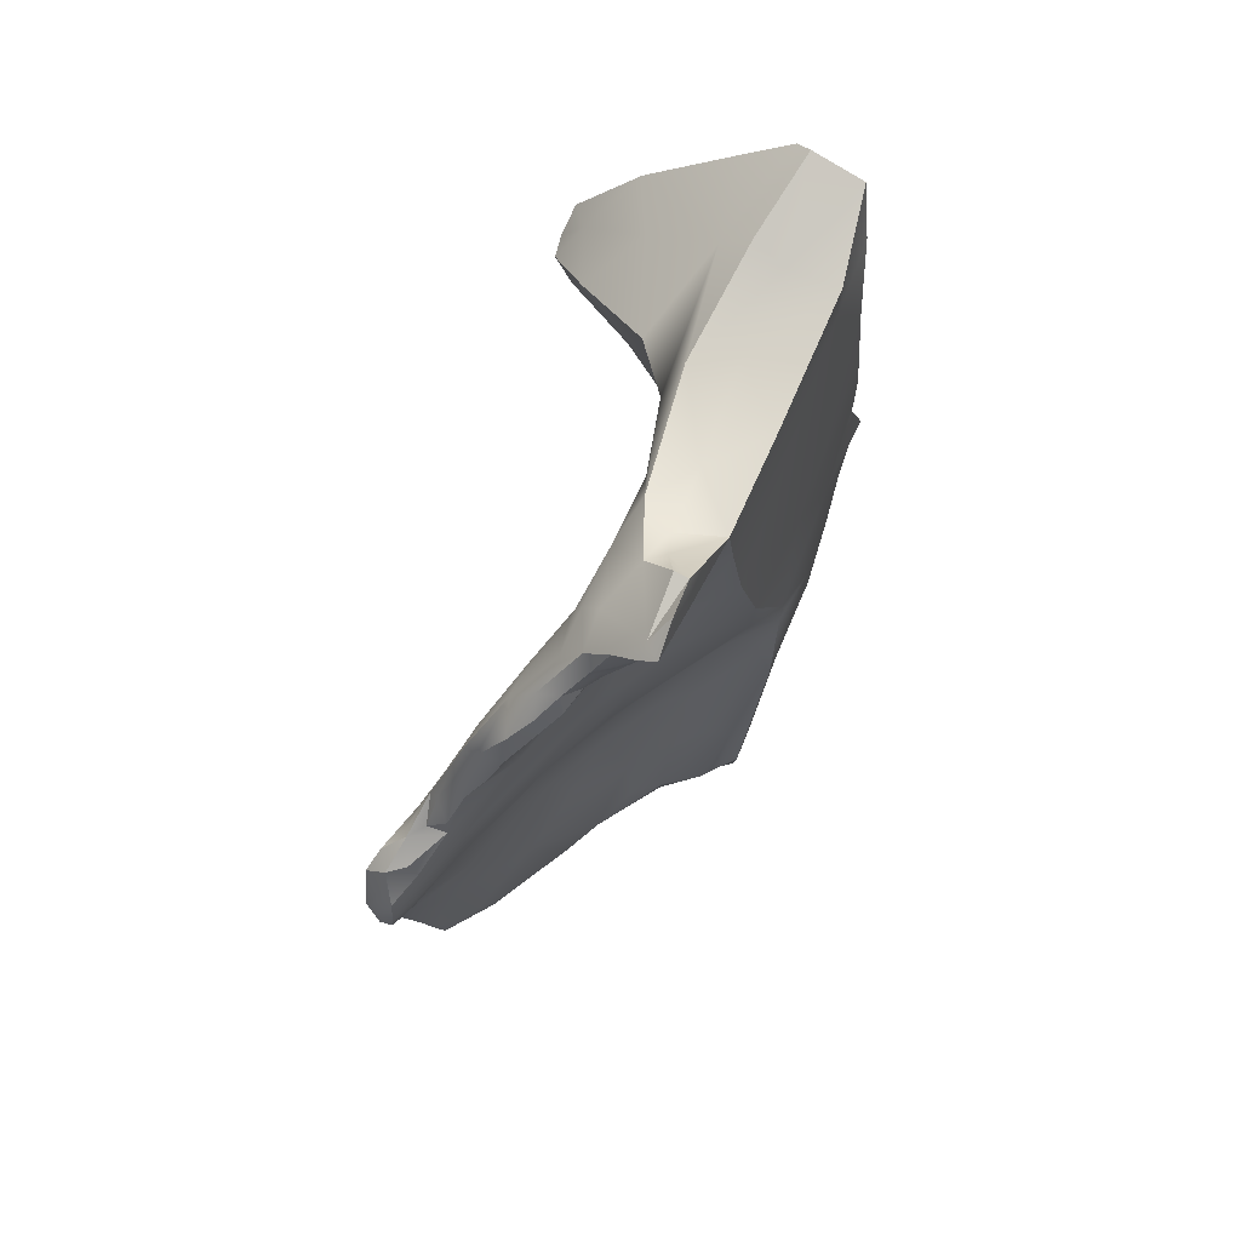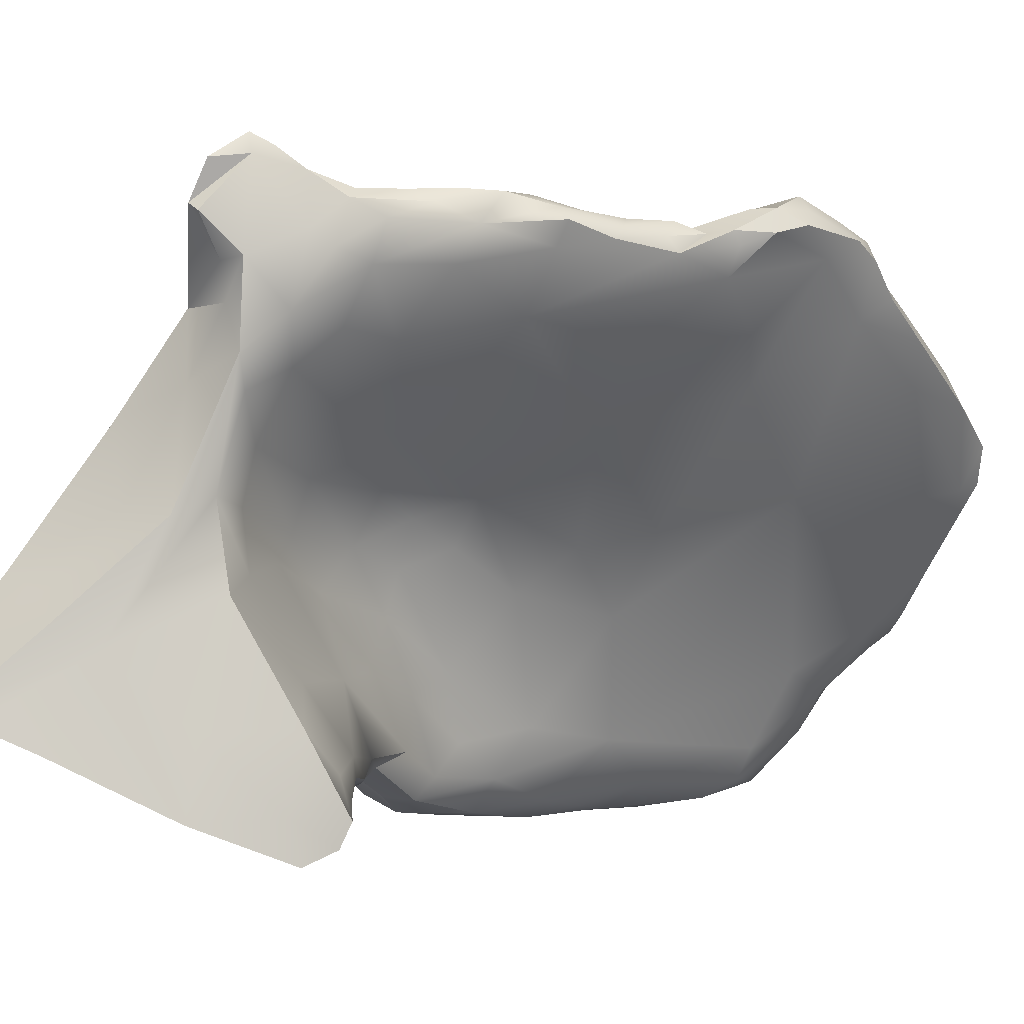
<metadata>
{"format":"obj","ext":"obj","renderer":"f3d","projection":"perspective","resolution":1024,"background":"white","views":[{"elev":45.5,"azim":-178.2,"up":"+Z"},{"elev":6.8,"azim":38.1,"up":"+Y"}]}
</metadata>
<code>
v 20.59 -110.7 1504
v 20.64 -109.6 1504
v 18.88 -111 1503
v 14.53 -126.6 1492
v 15.72 -126.5 1492
v 14.95 -126.1 1493
v 15.75 -126.9 1490
v 15.26 -123.1 1498
v 15.73 -122.6 1499
v 14.48 -122.7 1499
v 14.72 -121.2 1503
v 15.39 -122 1501
v 15.55 -121.1 1503
v 17.49 -114 1505
v 19.76 -112.9 1504
v 30.16 -108.8 1490
v 29.45 -108.3 1491
v 29.64 -109 1491
v 21.12 -123.7 1498
v 20.32 -124.2 1497
v 20.19 -124 1496
v 20.02 -108.1 1504
v 28.84 -109.8 1487
v 29.46 -108.8 1488
v 29.56 -109.2 1487
v 16.06 -122.9 1498
v 16.38 -122.4 1499
v 22.52 -114.8 1491
v 24.68 -114.3 1489
v 21.38 -117 1490
v 23.63 -107.8 1499
v 23.03 -108.2 1500
v 23.66 -107.8 1500
v 16.39 -124.6 1495
v 15.78 -125.6 1494
v 17.08 -126 1494
v 29.52 -115.9 1479
v 29.07 -117.3 1479
v 29.25 -117.1 1479
v 30.07 -114.5 1481
v 29.81 -113.8 1483
v 22.76 -107.7 1501
v 22.49 -108 1500
v 22.03 -107.5 1501
v 21.19 -107.2 1502
v 22.19 -107.3 1502
v 22.33 -110.5 1499
v 20.95 -111.8 1499
v 20 -111.4 1501
v 15.64 -117.9 1507
v 17.36 -118.3 1507
v 18.57 -116.2 1505
v 23.59 -121.7 1504
v 21.95 -120.9 1502
v 21.6 -118.3 1504
v 22.88 -108.8 1499
v 21.81 -109 1501
v 22.3 -109.6 1500
v 23.29 -109.6 1498
v 26.3 -121.6 1479
v 25.37 -122.8 1479
v 26.25 -121.6 1478
v 16.49 -125.3 1483
v 17.44 -126.3 1482
v 16.75 -127.1 1484
v 17.5 -127.9 1485
v 17.94 -127.9 1486
v 16.53 -127.6 1487
v 17.69 -127 1491
v 16.93 -126.6 1492
v 16.56 -126.8 1490
v 18.2 -127.4 1488
v 16.39 -127 1489
v 19.93 -127.8 1484
v 18 -127.8 1483
v 19.31 -127.8 1482
v 18.39 -126.8 1492
v 23.14 -124.7 1502
v 22.59 -123.7 1501
v 23.43 -124.2 1502
v 20.89 -126.9 1481
v 21.26 -127.5 1482
v 19.05 -123 1480
v 20.83 -121.9 1479
v 20.3 -124.1 1479
v 19.22 -122.1 1480
v 20.73 -121.1 1480
v 17.4 -120.3 1489
v 16.72 -120 1491
v 18.89 -119 1490
v 19.18 -124.1 1479
v 20.98 -125.5 1480
v 18.94 -127.1 1482
v 19.13 -125.6 1480
v 18.24 -121.4 1483
v 18.46 -122.1 1480
v 14.99 -120.3 1509
v 18 -122.4 1480
v 18.02 -122.5 1501
v 17.25 -122.6 1499
v 19.31 -124.5 1497
v 18.07 -125.4 1481
v 18.16 -124.2 1480
v 17.55 -123.7 1480
v 20.15 -109.2 1503
v 20.74 -109.4 1502
v 19.87 -110.3 1502
v 17.69 -121.9 1504
v 17.58 -121.7 1507
v 15.85 -120.8 1505
v 16.43 -121.7 1501
v 15.6 -123.9 1496
v 16.51 -123.3 1497
v 29.78 -108.4 1489
v 16.75 -121.3 1503
v 23.99 -123 1503
v 23.93 -123.8 1502
v 22.17 -123.2 1500
v 16.75 -118.7 1493
v 17.85 -117.6 1493
v 19.98 -115.7 1493
v 19.75 -117.2 1491
v 19.09 -114.3 1496
v 18.06 -124.8 1496
v 17.75 -123.7 1497
v 18.92 -125.6 1495
v 18.46 -126.4 1494
v 19.6 -119.6 1487
v 18.39 -113.1 1499
v 19.46 -113 1498
v 19.95 -122.5 1495
v 20.15 -121.5 1497
v 20.51 -121.4 1499
v 21.14 -124.4 1500
v 20.29 -124.6 1498
v 21.29 -124.2 1499
v 25.17 -109.8 1495
v 14.8 -126.8 1489
v 15.84 -127.3 1486
v 23.62 -124 1504
v 21.61 -121.8 1506
v 24.59 -124.1 1503
v 23.94 -125.2 1504
v 24.41 -124.9 1503
v 21.69 -124.5 1501
v 22.45 -124.8 1503
v 21.08 -124.3 1502
v 21.75 -124 1506
v 20.27 -116.2 1505
v 19.34 -119.7 1507
v 20.98 -115.7 1504
v 20.88 -118 1503
v 24.74 -109.8 1499
v 26.31 -109.3 1497
v 25.26 -108.7 1499
v 23.48 -109.7 1501
v 23.21 -111.8 1500
v 21.2 -110.1 1501
v 21.25 -119.8 1492
v 22.65 -120.7 1489
v 22.76 -118.4 1491
v 21.35 -109.5 1504
v 22.29 -110.9 1503
v 22.55 -108.8 1502
v 23.6 -122.1 1486
v 26.81 -117.1 1485
v 23.09 -109.2 1502
v 23.03 -108 1501
v 25.26 -111.2 1497
v 24.44 -108.1 1499
v 23.73 -108.5 1501
v 24.49 -107.7 1499
v 25.41 -107.9 1497
v 24.68 -115.8 1486
v 25.61 -114.1 1488
v 27.33 -113.2 1485
v 26.28 -108.2 1496
v 25.35 -107.8 1498
v 23.08 -111.7 1495
v 27.18 -109.7 1491
v 25.03 -112.6 1490
v 26.07 -108.4 1495
v 24.86 -109.2 1496
v 26.64 -108.6 1497
v 27.96 -109.5 1493
v 27.14 -109.1 1495
v 27.08 -108.8 1495
v 26.77 -108.6 1494
v 27.41 -108.7 1493
v 27.45 -108.9 1492
v 27.7 -109.1 1493
v 28.12 -109 1492
v 29.48 -112.4 1483
v 29.9 -111.5 1484
v 29.84 -113.4 1482
v 29.18 -111.4 1485
v 29.16 -110.3 1486
v 28.65 -117.4 1481
v 28.24 -113.6 1482
v 29.27 -113.9 1481
v 29.1 -115 1479
v 28.32 -118.5 1478
v 28.65 -117.1 1478
v 27.44 -120.1 1479
v 22.6 -122.8 1478
v 24.45 -121.5 1477
v 24.54 -122.5 1477
v 24.11 -123.9 1479
v 24.59 -124.1 1480
v 23.9 -125.4 1480
v 22.89 -124.7 1479
v 23.36 -125.7 1480
v 22.74 -123.6 1478
v 24.62 -123.1 1478
v 22.37 -121.7 1478
v 24.7 -119.9 1478
v 24.43 -119.4 1478
v 20.92 -118.5 1488
v 14.83 -120.2 1507
v 22.65 -111.4 1501
v 20.88 -108.1 1502
v 20.3 -113.3 1496
v 21.92 -113.5 1494
v 21.79 -124.7 1488
v 20.82 -124 1491
v 20.2 -125.6 1492
v 22.01 -119 1484
v 22.85 -117.1 1487
v 23.84 -117.5 1484
v 25.6 -116.9 1481
v 25.45 -120.4 1477
v 26.26 -119.8 1477
v 27.1 -119.7 1478
v 26.35 -120.9 1478
v 27.68 -118.2 1477
v 27.2 -110.8 1489
v 27.74 -111.3 1487
v 28.75 -108.9 1492
v 28.41 -108.4 1490
v 28.72 -108.3 1491
v 28.92 -108.4 1489
v 28.61 -109.2 1488
v 27.67 -116.2 1479
v 28.8 -115.7 1478
v 27.12 -117.6 1477
v 29.86 -110.5 1486
v 29.31 -108 1489
v 29.86 -108.7 1488
v 19.81 -123.3 1504
v 27.58 -113.5 1489
v 30.04 -109.8 1489
v 28.11 -111.9 1490
v 30 -109.3 1487
v 30.37 -109.9 1487
v 30.36 -111 1486
v 30.32 -112.3 1484
v 29.88 -111.6 1487
v 28.5 -110.2 1492
v 30.36 -109.3 1488
v 28.86 -109.3 1492
v 21.47 -106.6 1502
v 26.2 -117.9 1478
v 23.17 -120 1479
v 23.93 -108.8 1498
v 17.06 -121.5 1510
v 22.16 -126.7 1481
v 22.92 -126.9 1482
v 16.66 -121 1510
v 22.17 -127.3 1483
v 21.85 -126.4 1486
v 20.3 -127.4 1486
v 19.4 -126.7 1492
v 19.63 -125.8 1495
v 19.98 -124.3 1493
v 19.92 -125.1 1494
v 19.8 -120.1 1496
v 19.79 -119 1499
v 20.62 -116.2 1503
v 20.08 -118 1501
v 19.94 -117.2 1500
v 20.76 -114.6 1503
v 20.36 -115.7 1500
v 21.53 -113.7 1500
v 21.81 -112.5 1502
v 20.7 -118.2 1494
v 21.58 -116.7 1494
v 23.02 -126.7 1483
v 23.46 -125.7 1482
v 21.92 -120.3 1481
v 20.33 -126.6 1489
v 19.94 -118.7 1496
v 19.98 -122 1494
v 20.44 -116.3 1497
v 19.88 -117.9 1498
v 20.42 -117.2 1496
v 21.76 -114.8 1497
v 19.48 -127.3 1489
v 20.42 -127 1488
v 19.03 -120.9 1484
v 20.54 -120.3 1483
v 24.56 -123.2 1482
v 14.25 -125.9 1494
v 14.5 -123.7 1497
v 14.08 -124.6 1496
v 24.4 -117.9 1489
v 24.58 -114.8 1492
v 26.41 -112.1 1493
v 25.34 -122.4 1477
v 25.32 -121.5 1477
v 14.88 -125.7 1494
v 18.71 -122.3 1509
v 21.17 -106.8 1503
v 18.33 -119 1508
v 21.36 -112 1504
v 21.35 -113 1504
v 20.85 -106.3 1503
v 20.47 -108.3 1504
v 19.08 -111.2 1503
v 18.72 -112 1501
v 14.56 -122.1 1501
v 17.82 -115.1 1496
v 20.44 -106.9 1504
v 15.33 -126.6 1486
v 17.9 -121.7 1481
v 16.92 -120.8 1487
v 15.72 -118.1 1506
v 16.44 -117.8 1498
v 15.56 -124 1489
v 17.47 -122.9 1482
v 15.33 -121.6 1495
v 20.01 -108.1 1503
v 18.88 -111 1503
v 18.88 -111 1503
v 18.88 -111 1503
v 18.88 -111 1503
v 14.53 -126.6 1492
v 14.48 -122.7 1499
v 14.72 -121.2 1503
v 17.49 -114 1505
v 30.16 -108.8 1490
v 30.16 -108.8 1490
v 29.45 -108.3 1491
v 29.45 -108.3 1491
v 29.45 -108.3 1491
v 29.64 -109 1491
v 29.64 -109 1491
v 20.32 -124.2 1497
v 20.32 -124.2 1497
v 20.32 -124.2 1497
v 20.19 -124 1496
v 20.02 -108.1 1504
v 20.02 -108.1 1504
v 20.02 -108.1 1504
v 29.46 -108.8 1488
v 29.56 -109.2 1487
v 29.56 -109.2 1487
v 23.63 -107.8 1499
v 23.63 -107.8 1499
v 23.03 -108.2 1500
v 23.66 -107.8 1500
v 23.66 -107.8 1500
v 23.66 -107.8 1500
v 15.78 -125.6 1494
v 29.52 -115.9 1479
v 29.52 -115.9 1479
v 29.25 -117.1 1479
v 30.07 -114.5 1481
v 22.76 -107.7 1501
v 21.19 -107.2 1502
v 21.19 -107.2 1502
v 22.19 -107.3 1502
v 22.19 -107.3 1502
v 22.19 -107.3 1502
v 15.64 -117.9 1507
v 23.59 -121.7 1504
v 21.6 -118.3 1504
v 26.25 -121.6 1478
v 16.49 -125.3 1483
v 22.59 -123.7 1501
v 22.59 -123.7 1501
v 19.05 -123 1480
v 19.05 -123 1480
v 19.22 -122.1 1480
v 19.18 -124.1 1479
v 18.46 -122.1 1480
v 18.46 -122.1 1480
v 14.99 -120.3 1509
v 14.99 -120.3 1509
v 14.99 -120.3 1509
v 18 -122.4 1480
v 18 -122.4 1480
v 19.31 -124.5 1497
v 19.31 -124.5 1497
v 18.16 -124.2 1480
v 18.16 -124.2 1480
v 17.55 -123.7 1480
v 17.55 -123.7 1480
v 18.92 -125.6 1495
v 18.39 -113.1 1499
v 21.14 -124.4 1500
v 20.29 -124.6 1498
v 20.29 -124.6 1498
v 21.29 -124.2 1499
v 14.8 -126.8 1489
v 24.59 -124.1 1503
v 23.94 -125.2 1504
v 24.41 -124.9 1503
v 21.75 -124 1506
v 20.27 -116.2 1505
v 21.35 -109.5 1504
v 23.03 -108 1501
v 24.49 -107.7 1499
v 25.41 -107.9 1497
v 25.35 -107.8 1498
v 26.07 -108.4 1495
v 26.64 -108.6 1497
v 27.96 -109.5 1493
v 27.96 -109.5 1493
v 27.14 -109.1 1495
v 26.77 -108.6 1494
v 27.41 -108.7 1493
v 27.41 -108.7 1493
v 27.45 -108.9 1492
v 27.45 -108.9 1492
v 27.45 -108.9 1492
v 28.12 -109 1492
v 28.12 -109 1492
v 28.12 -109 1492
v 29.48 -112.4 1483
v 29.9 -111.5 1484
v 29.9 -111.5 1484
v 29.16 -110.3 1486
v 29.27 -113.9 1481
v 29.1 -115 1479
v 28.32 -118.5 1478
v 27.44 -120.1 1479
v 24.54 -122.5 1477
v 14.83 -120.2 1507
v 25.45 -120.4 1477
v 28.75 -108.9 1492
v 28.75 -108.9 1492
v 28.41 -108.4 1490
v 28.72 -108.3 1491
v 28.8 -115.7 1478
v 28.8 -115.7 1478
v 27.12 -117.6 1477
v 29.86 -110.5 1486
v 29.31 -108 1489
v 29.31 -108 1489
v 30 -109.3 1487
v 30 -109.3 1487
v 30.37 -109.9 1487
v 30.36 -111 1486
v 30.32 -112.3 1484
v 30.36 -109.3 1488
v 21.47 -106.6 1502
v 17.06 -121.5 1510
v 17.06 -121.5 1510
v 16.66 -121 1510
v 16.66 -121 1510
v 19.63 -125.8 1495
v 14.25 -125.9 1494
v 14.5 -123.7 1497
v 14.08 -124.6 1496
v 25.34 -122.4 1477
v 25.34 -122.4 1477
v 25.34 -122.4 1477
v 25.32 -121.5 1477
v 18.71 -122.3 1509
v 21.17 -106.8 1503
v 21.17 -106.8 1503
v 18.33 -119 1508
v 21.36 -112 1504
v 20.85 -106.3 1503
v 20.85 -106.3 1503
v 20.85 -106.3 1503
v 20.47 -108.3 1504
v 20.47 -108.3 1504
v 20.47 -108.3 1504
v 19.08 -111.2 1503
v 19.08 -111.2 1503
v 18.72 -112 1501
v 14.56 -122.1 1501
v 17.82 -115.1 1496
v 20.44 -106.9 1504
v 20.44 -106.9 1504
v 15.33 -126.6 1486
v 17.9 -121.7 1481
v 17.9 -121.7 1481
v 16.92 -120.8 1487
v 20.01 -108.1 1503
v 20.01 -108.1 1503
g grp1
f 1 2 3
f 4 5 6
f 4 7 5
f 8 9 10
f 11 12 13
f 14 15 332
f 16 17 18
f 19 20 21
f 2 22 3
f 12 10 9
f 23 24 25
f 9 26 27
f 28 29 30
f 31 32 33
f 34 35 36
f 37 38 39
f 38 40 41
f 42 360 43
f 44 45 46
f 47 48 49
f 50 51 52
f 53 54 55
f 43 56 57
f 58 56 59
f 60 61 62
f 63 64 65
f 66 67 68
f 69 70 71
f 35 70 36
f 71 72 69
f 73 72 71
f 66 74 67
f 75 76 66
f 70 69 77
f 78 79 80
f 76 81 82
f 83 84 85
f 86 84 83
f 87 84 383
f 88 89 90
f 83 85 91
f 92 93 94
f 95 383 96
f 50 52 14
f 97 51 50
f 52 15 14
f 98 385 381
f 99 100 101
f 66 65 75
f 64 102 93
f 94 102 103
f 390 382 104
f 1 332 15
f 70 35 5
f 105 106 107
f 108 109 110
f 13 12 111
f 9 27 12
f 26 112 113
f 34 113 112
f 35 34 112
f 113 27 26
f 114 342 340
f 111 27 100
f 115 111 99
f 116 117 118
f 89 119 120
f 121 122 120
f 123 121 120
f 124 101 125
f 126 124 127
f 88 90 128
f 129 130 123
f 350 131 132
f 350 133 19
f 350 132 133
f 134 135 136
f 403 19 118
f 379 134 136
f 137 47 59
f 78 400 79
f 138 139 68
f 118 54 116
f 140 375 141
f 53 142 116
f 142 80 117
f 143 144 140
f 406 78 407
f 118 117 380
f 117 80 380
f 145 78 146
f 406 147 146
f 147 406 148
f 149 150 151
f 76 74 66
f 55 54 152
f 153 154 155
f 156 157 153
f 158 47 49
f 159 160 161
f 122 28 30
f 162 163 164
f 160 165 166
f 167 164 163
f 168 164 167
f 80 142 407
f 153 155 156
f 157 169 153
f 170 171 155
f 361 170 172
f 173 357 412
f 174 29 175
f 175 176 174
f 154 153 169
f 177 178 155
f 179 180 181
f 182 137 183
f 155 184 177
f 169 185 154
f 186 154 185
f 186 416 154
f 419 187 184
f 177 184 187
f 188 189 190
f 421 191 192
f 187 191 421
f 193 194 195
f 430 429 196
f 176 197 196
f 41 198 38
f 199 200 201
f 202 39 38
f 366 435 203
f 60 198 166
f 60 204 198
f 62 204 60
f 205 206 207
f 150 141 376
f 63 103 102
f 208 209 210
f 211 208 212
f 208 213 214
f 215 216 206
f 215 217 216
f 128 90 218
f 90 122 30
f 11 110 219
f 150 408 141
f 220 156 163
f 146 147 145
f 180 137 190
f 221 106 105
f 107 158 49
f 123 222 223
f 224 225 226
f 179 222 48
f 223 222 179
f 227 218 228
f 229 228 174
f 95 87 383
f 359 56 43
f 361 368 411
f 181 28 223
f 29 28 181
f 229 174 230
f 231 232 233
f 231 233 234
f 235 233 232
f 377 234 436
f 233 436 234
f 29 236 237
f 190 137 188
f 423 422 426
f 417 427 191
f 428 418 238
f 239 424 240
f 180 241 242
f 243 201 244
f 203 435 235
f 204 202 198
f 243 244 245
f 176 175 237
f 246 196 197
f 113 100 27
f 180 242 236
f 176 196 199
f 247 239 343
f 448 342 114
f 248 448 114
f 241 449 24
f 110 11 13
f 109 249 148
f 250 251 252
f 354 248 253
f 355 354 253
f 253 254 447
f 447 254 255
f 431 255 256
f 454 257 41
f 41 257 166
f 166 257 250
f 252 251 258
f 251 341 345
f 340 259 114
f 452 455 251
f 254 253 259
f 257 453 452
f 452 251 257
f 455 341 251
f 250 257 251
f 453 257 454
f 253 248 259
f 248 114 259
f 40 454 41
f 195 256 367
f 431 256 195
f 447 255 431
f 197 450 246
f 356 451 432
f 448 248 354
f 241 24 242
f 260 185 258
f 185 260 440
f 440 260 346
f 441 18 17
f 443 238 344
f 239 240 343
f 449 241 442
f 25 197 23
f 242 237 236
f 180 442 241
f 443 425 238
f 428 238 425
f 177 187 420
f 369 261 371
f 233 235 435
f 435 436 233
f 230 243 262
f 232 446 235
f 227 230 263
f 415 177 420
f 183 137 59
f 183 59 264
f 78 80 407
f 174 176 230
f 174 228 29
f 47 137 179
f 56 264 59
f 56 358 264
f 358 56 359
f 361 411 170
f 171 167 156
f 168 171 170
f 56 58 57
f 58 59 47
f 228 30 29
f 228 229 227
f 218 30 228
f 48 130 49
f 109 265 387
f 82 266 267
f 208 211 213
f 268 388 457
f 116 54 53
f 269 270 271
f 272 273 127
f 99 101 147
f 347 392 273
f 392 398 273
f 274 131 275
f 276 132 131
f 133 132 277
f 276 277 132
f 278 152 279
f 280 281 278
f 405 140 144
f 282 283 284
f 86 83 386
f 285 159 286
f 225 224 160
f 287 288 270
f 263 87 289
f 217 215 263
f 134 145 147
f 212 267 266
f 226 272 290
f 285 291 292
f 293 294 295
f 295 294 291
f 294 277 276
f 277 294 280
f 279 152 133
f 283 282 296
f 296 282 293
f 277 280 279
f 279 133 277
f 291 294 276
f 296 293 286
f 160 159 225
f 159 285 292
f 275 226 274
f 292 274 225
f 226 225 274
f 159 292 225
f 295 286 293
f 224 226 290
f 224 290 270
f 269 267 287
f 210 287 267
f 212 210 267
f 269 287 270
f 288 224 270
f 150 459 458
f 280 282 281
f 278 279 280
f 291 285 295
f 291 276 292
f 131 292 276
f 292 131 274
f 131 350 275
f 401 393 348
f 124 126 101
f 127 273 398
f 272 226 461
f 297 298 290
f 92 266 81
f 92 211 266
f 299 300 87
f 300 289 87
f 85 215 205
f 74 76 82
f 298 270 290
f 82 269 74
f 267 269 82
f 266 211 212
f 213 205 207
f 84 263 215
f 84 87 263
f 300 227 289
f 218 227 128
f 128 227 300
f 90 30 218
f 227 263 289
f 206 216 439
f 210 288 287
f 301 165 224
f 301 288 209
f 271 298 297
f 302 303 304
f 198 41 166
f 161 305 306
f 375 140 405
f 305 250 306
f 305 166 250
f 252 306 250
f 306 252 307
f 209 60 301
f 308 62 61
f 216 217 262
f 263 230 217
f 207 309 465
f 308 61 214
f 310 302 6
f 301 224 288
f 288 210 209
f 208 210 212
f 208 214 61
f 213 437 214
f 206 309 207
f 217 230 262
f 245 216 262
f 216 446 439
f 468 234 377
f 468 377 466
f 60 209 61
f 166 301 60
f 202 38 198
f 364 366 203
f 444 434 365
f 199 201 243
f 40 38 37
f 433 195 434
f 196 429 199
f 190 442 180
f 421 420 187
f 419 417 191
f 169 258 185
f 258 169 307
f 258 307 252
f 271 270 298
f 242 23 237
f 155 154 416
f 415 173 177
f 182 188 137
f 175 29 237
f 413 182 264
f 271 74 269
f 29 181 236
f 180 179 137
f 182 183 264
f 20 19 402
f 173 414 177
f 169 306 307
f 170 178 172
f 311 109 148
f 223 121 123
f 179 181 223
f 173 412 414
f 358 413 264
f 357 362 412
f 282 294 293
f 100 125 101
f 169 296 306
f 203 235 446
f 160 166 305
f 296 286 306
f 168 167 171
f 368 372 411
f 146 78 406
f 243 230 199
f 220 163 284
f 167 163 156
f 220 157 156
f 305 161 160
f 220 284 283
f 168 373 164
f 44 46 42
f 121 28 122
f 223 28 121
f 47 179 48
f 221 57 106
f 221 43 57
f 200 199 429
f 58 47 158
f 69 297 77
f 370 43 221
f 43 45 44
f 164 373 312
f 313 150 149
f 314 151 315
f 315 284 163
f 296 157 283
f 286 161 306
f 160 224 165
f 159 161 286
f 19 403 402
f 191 187 419
f 315 281 284
f 143 140 408
f 369 316 261
f 158 107 106
f 456 474 312
f 109 387 219
f 312 317 162
f 314 315 163
f 133 152 54
f 55 152 151
f 151 152 278
f 376 151 150
f 67 74 271
f 380 403 118
f 226 275 461
f 375 376 141
f 134 78 145
f 54 118 133
f 461 275 349
f 350 349 275
f 135 147 101
f 134 147 135
f 49 318 107
f 319 49 130
f 123 130 222
f 300 299 128
f 85 213 92
f 266 82 81
f 297 72 271
f 297 290 272
f 297 272 77
f 430 196 246
f 130 48 222
f 99 147 249
f 99 249 108
f 312 162 164
f 10 12 320
f 120 119 321
f 351 470 322
f 319 318 49
f 120 321 123
f 63 65 323
f 284 281 282
f 115 108 110
f 13 111 115
f 211 92 213
f 96 324 95
f 433 193 195
f 117 116 142
f 140 141 408
f 458 469 150
f 265 109 311
f 99 108 115
f 65 64 75
f 34 124 113
f 113 124 125
f 6 363 310
f 363 112 310
f 112 8 303
f 26 8 112
f 8 26 9
f 249 147 148
f 13 115 110
f 127 77 272
f 151 314 149
f 195 365 434
f 237 197 176
f 155 178 170
f 367 365 195
f 133 118 19
f 64 63 102
f 75 64 93
f 102 94 93
f 394 83 91
f 382 395 104
f 88 95 325
f 23 197 237
f 352 477 471
f 88 299 95
f 103 384 94
f 87 95 299
f 120 90 89
f 299 88 128
f 85 84 215
f 93 92 81
f 93 81 76
f 130 129 319
f 72 297 69
f 100 99 111
f 70 127 36
f 36 127 124
f 34 36 124
f 113 125 100
f 295 285 286
f 67 72 68
f 67 271 72
f 76 75 93
f 72 73 68
f 5 363 6
f 71 70 5
f 71 5 7
f 71 7 73
f 203 446 445
f 482 399 326
f 484 119 327
f 227 229 230
f 318 319 333
f 399 484 327
f 404 336 328
f 206 439 309
f 483 327 337
f 438 326 338
f 374 339 326
f 85 94 384
f 378 328 329
f 378 487 328
f 463 330 464
f 109 108 249
f 85 205 213
f 303 8 10
f 485 475 331
f 346 260 258
f 165 301 166
f 294 282 280
f 92 94 85
f 232 439 446
f 408 150 469
f 456 312 373
f 156 155 171
f 328 462 330
f 490 328 89
f 326 339 334
f 243 245 262
f 296 169 157
f 337 330 463
f 359 43 360
f 330 337 327
f 120 122 90
f 162 314 163
f 158 57 58
f 24 23 242
f 313 459 150
f 278 281 151
f 181 180 236
f 468 231 234
f 206 205 215
f 106 57 158
f 119 89 328
f 151 281 315
f 199 230 176
f 111 12 27
f 353 331 335
f 157 220 283
f 208 61 209
f 107 480 491
f 312 474 486
f 345 258 251
f 334 482 326
f 310 303 302
f 310 112 303
f 139 66 68
f 65 66 139
f 138 68 73
f 7 138 73
f 7 4 138
f 70 77 127
f 221 492 370
f 491 105 107
f 328 330 119
f 323 139 138
f 320 12 11
f 65 139 323
f 492 476 370
f 396 329 391
f 445 364 203
f 44 42 43
f 214 437 467
f 483 338 327
f 327 338 326
f 52 51 409
f 129 123 321
f 409 473 15
f 490 488 329
f 472 51 460
f 397 103 63
f 98 489 385
f 410 478 2
f 409 51 472
f 325 95 324
f 481 335 331
f 329 328 490
f 460 51 97
f 330 327 119
f 325 89 88
f 396 378 329
f 462 464 330
f 404 328 487
f 52 409 15
f 326 399 327
f 353 485 331
f 410 2 1
f 389 326 438
f 410 1 473
f 2 479 22
f 6 302 4
f 492 221 105
f 15 473 1
f 110 109 219
f 336 462 328
f 488 391 329
f 389 374 326

</code>
